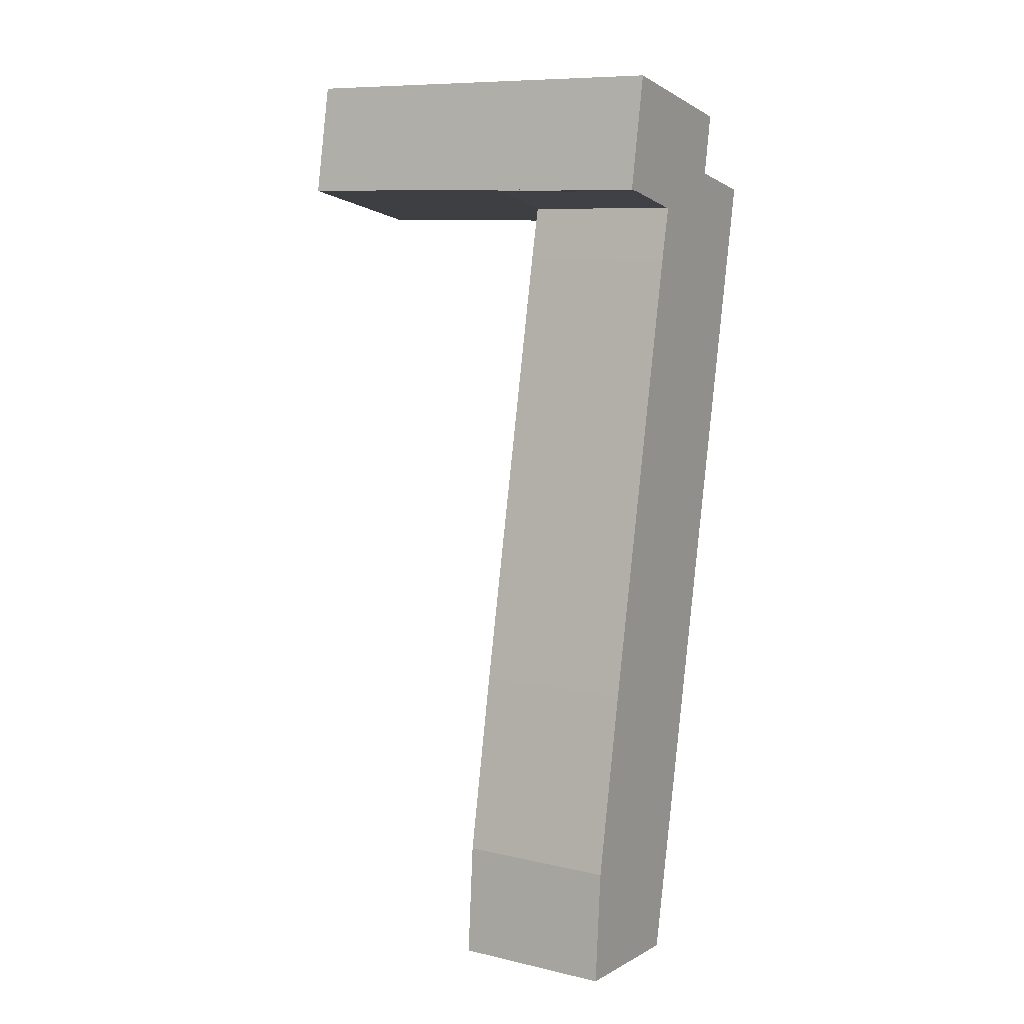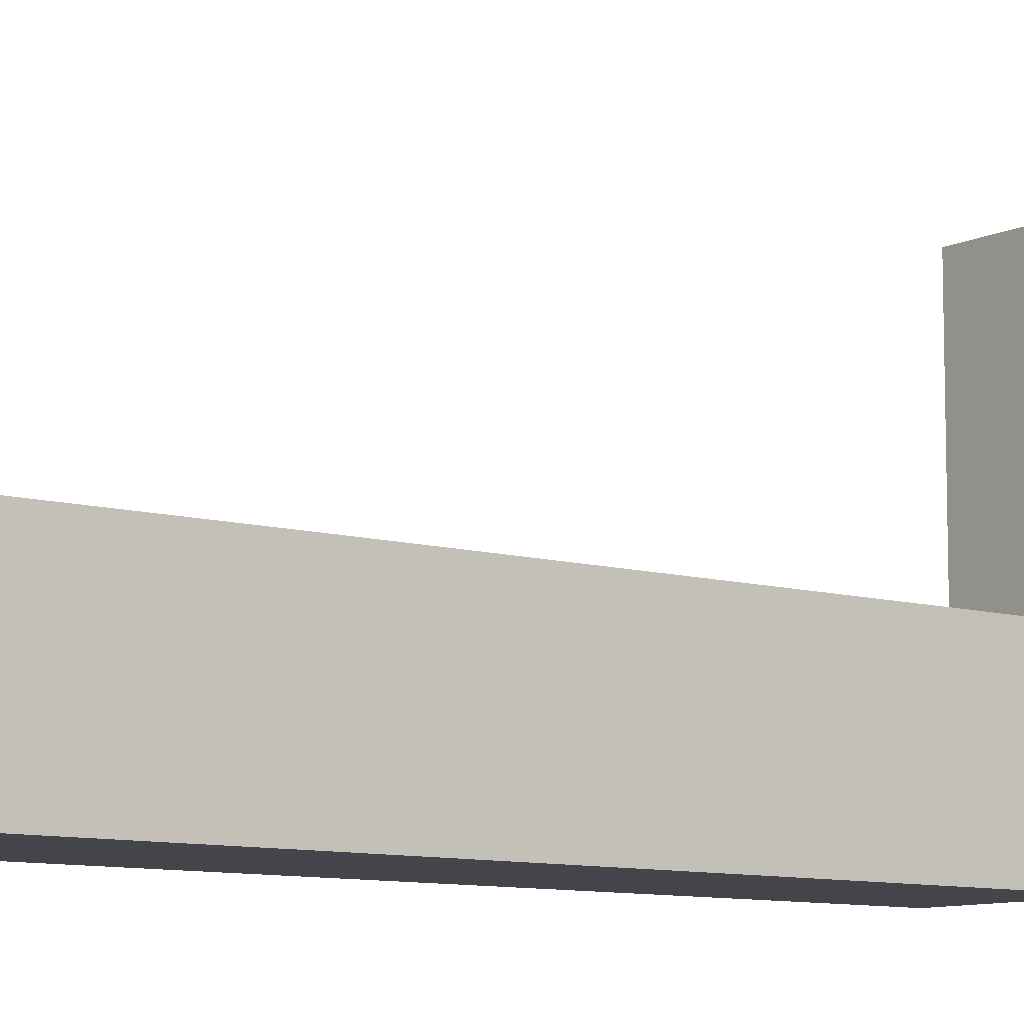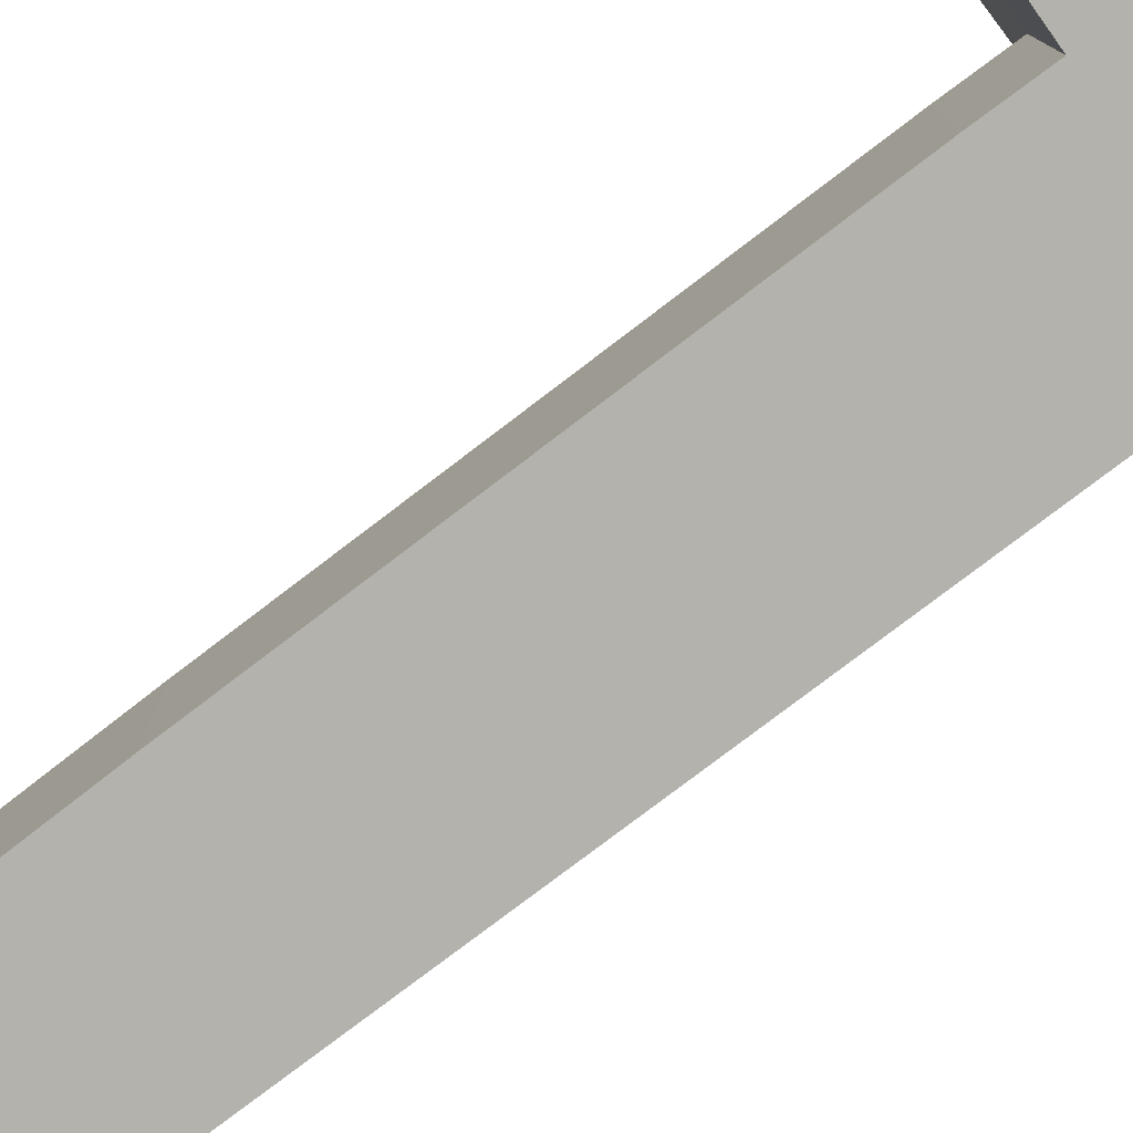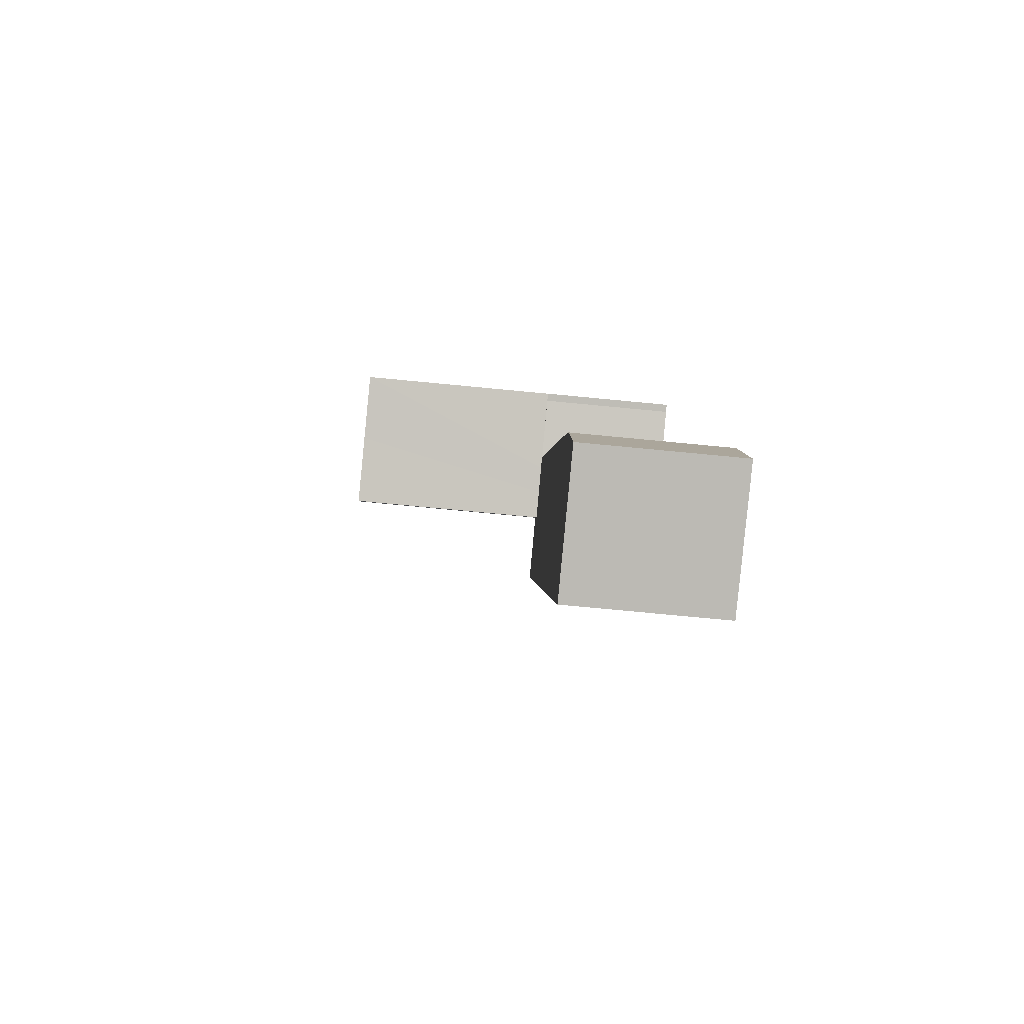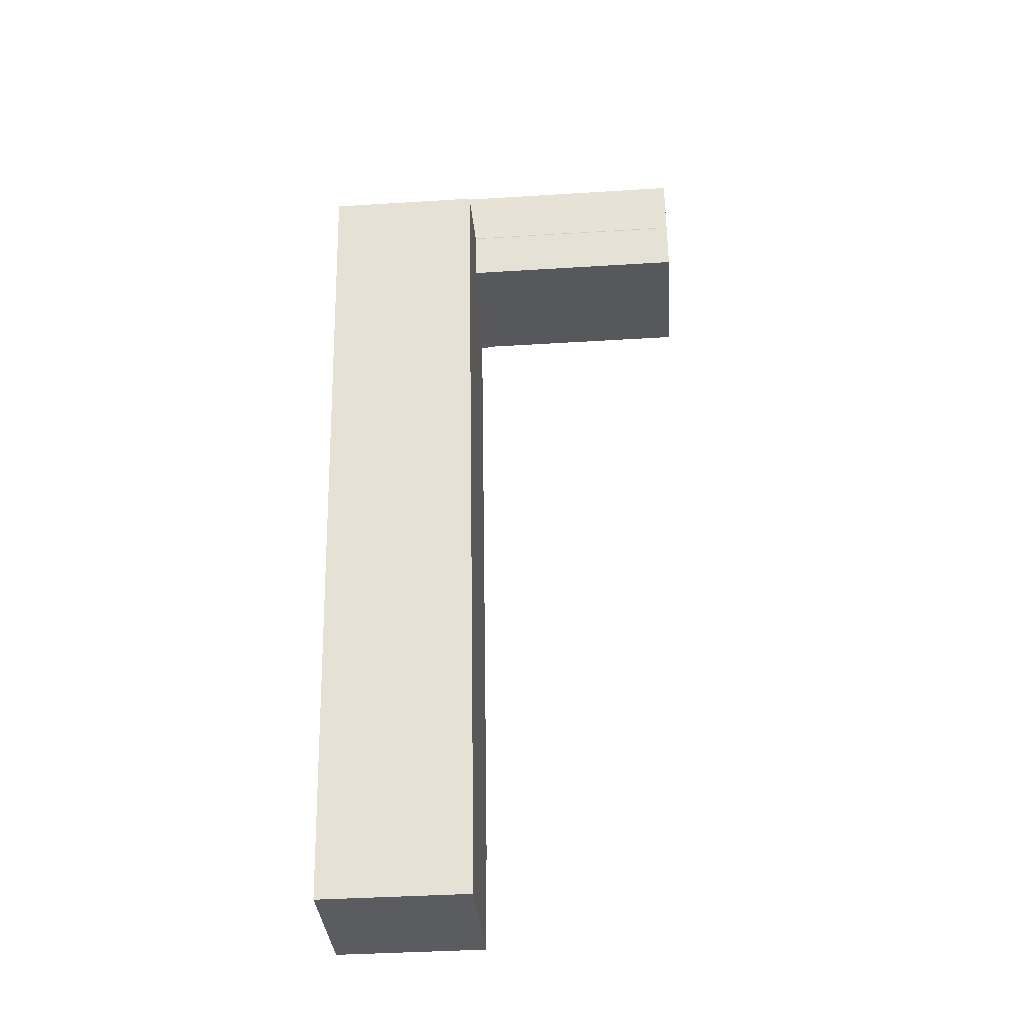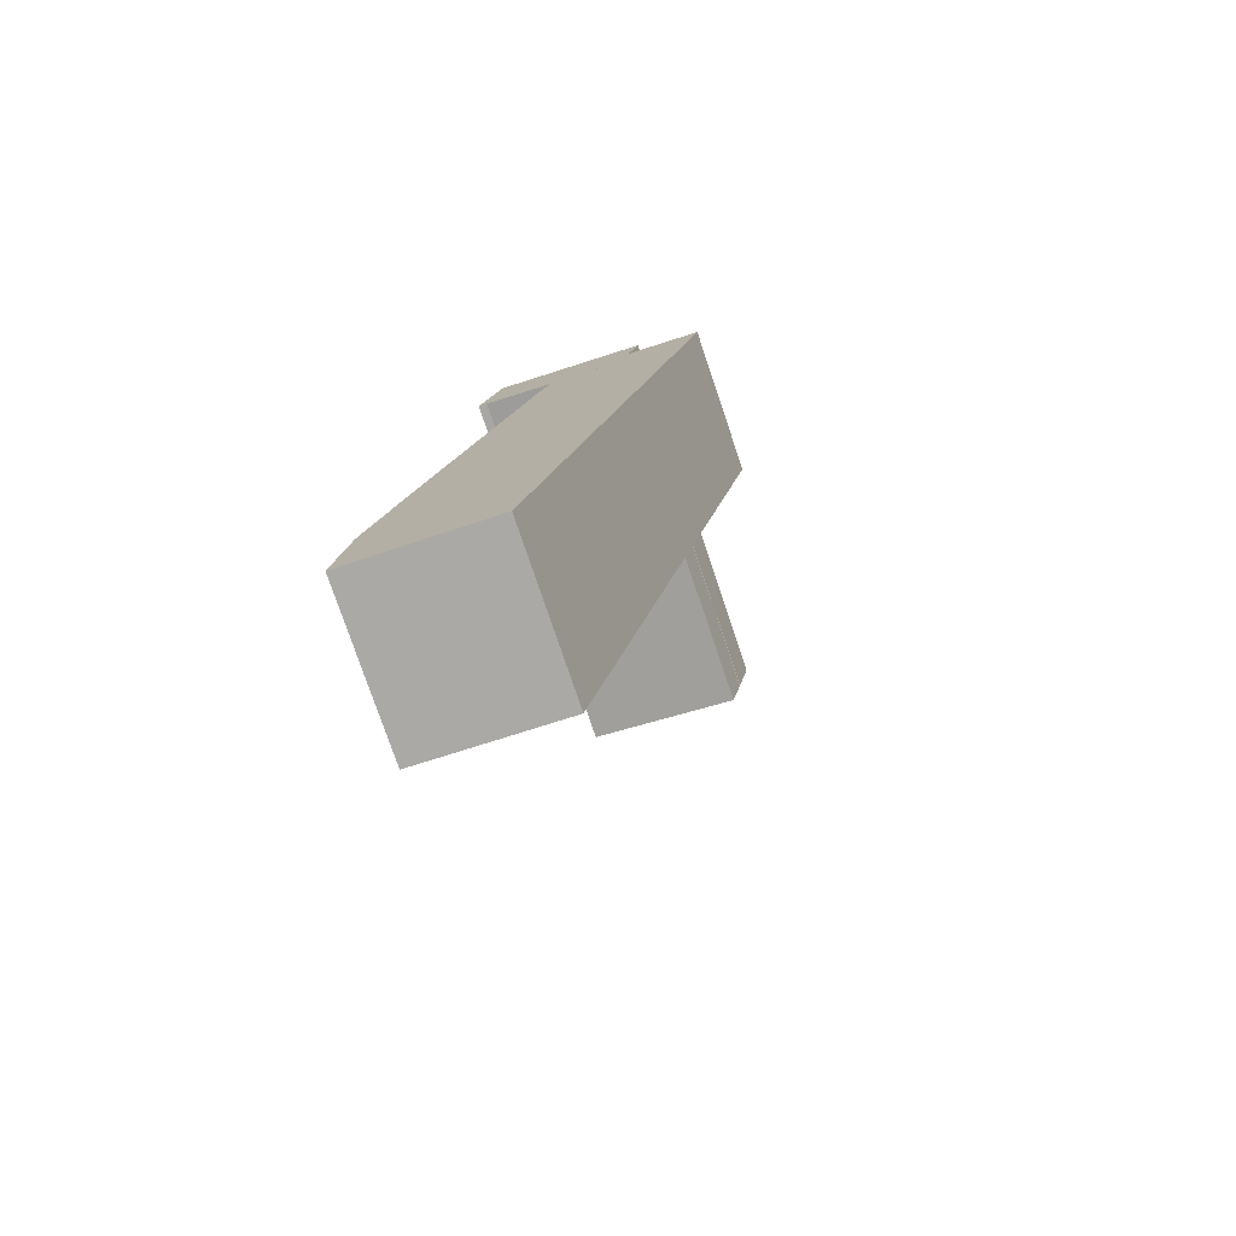
<metadata>
{"format":"obj","ext":"obj","renderer":"f3d","projection":"perspective","resolution":1024,"background":"white","views":[{"elev":9.4,"azim":-59.0,"up":"+Z"},{"elev":-9.3,"azim":-116.9,"up":"+Y"},{"elev":-79.4,"azim":-41.3,"up":"+Y"},{"elev":-78.9,"azim":-95.4,"up":"+Z"},{"elev":-39.8,"azim":94.4,"up":"+Z"},{"elev":-77.6,"azim":18.7,"up":"+Z"}]}
</metadata>
<code>
v  5.776 15.87 32.44
v  9.487 15.87 33.79
v  9.072 15.87 31.76
v  2.588 15.87 33.09
v  3.013 15.87 35.36
v  9.501 15.87 33.81
v  9.955 15.87 36.27
v  3.475 15.87 37.62
v  3.438 15.87 37.62
v  9.955 -2.221e-15 36.27
v  3.475 -2.303e-15 37.62
v  3.438 -2.304e-15 37.62
v  9.501 -2.071e-15 33.81
v  9.487 -2.069e-15 33.79
v  9.072 -1.945e-15 31.76
v  2.588 -2.026e-15 33.09
v  5.776 -1.986e-15 32.44
v  3.013 -2.165e-15 35.36
v  5.913 6.364 32.3
v  9.072 6.364 31.76
v  5.435 6.364 30.1
v  5.776 6.364 32.44
v  5.756 6.364 32.34
v  2.952 6.364 32.99
v  2.588 6.364 33.09
v  2.578 6.364 33.03
v  0 6.364 3.897e-16
v  6.554 6.364 3.257
v  5.793 6.364 -0.468
v  0.35 6.364 4.525
v  12.66 6.364 33.14
v  0.356 6.364 4.601
v  1.777 6.364 12
v  9.487 6.364 33.79
v  9.501 6.364 33.81
v  2.952 -2.02e-15 32.99
v  5.756 -1.98e-15 32.34
v  5.913 -1.978e-15 32.3
v  2.578 -2.023e-15 33.03
v  5.793 2.866e-17 -0.468
v  0 0 0
v  0.356 -2.817e-16 4.601
v  0.35 -2.771e-16 4.525
v  1.777 -7.35e-16 12
v  5.435 -1.843e-15 30.1
v  12.66 -2.029e-15 33.14
v  6.554 -1.994e-16 3.257
g defaultobject
f 1 2 3
f 2 1 4
f 2 4 5
f 2 5 6
f 6 5 7
f 7 5 8
f 8 5 9
f 8 10 7
f 10 8 9
f 10 9 11
f 11 9 12
f 10 6 7
f 6 10 13
f 14 3 2
f 3 14 15
f 13 2 6
f 2 13 14
f 15 1 3
f 1 15 4
f 4 15 16
f 16 15 17
f 16 5 4
f 5 16 9
f 9 16 12
f 12 16 18
f 11 13 10
f 13 11 14
f 14 11 15
f 15 11 17
f 17 11 16
f 16 11 12
f 16 12 18
f 19 20 21
f 20 19 22
f 22 19 23
f 22 23 24
f 22 24 25
f 25 24 26
f 27 28 29
f 28 27 30
f 28 30 31
f 31 30 32
f 31 32 33
f 31 33 21
f 31 21 20
f 31 20 34
f 31 34 35
f 23 36 24
f 36 23 19
f 36 19 37
f 37 19 38
f 36 26 24
f 26 36 39
f 40 27 29
f 27 40 41
f 39 25 26
f 25 39 16
f 15 34 20
f 34 15 14
f 41 30 27
f 30 41 32
f 32 41 42
f 42 41 43
f 42 33 32
f 33 42 44
f 33 44 21
f 21 44 45
f 45 19 21
f 19 45 38
f 16 22 25
f 22 16 20
f 20 16 15
f 15 16 17
f 13 31 35
f 31 13 46
f 14 35 34
f 35 14 13
f 46 28 31
f 28 46 47
f 28 47 29
f 29 47 40
f 47 41 40
f 41 47 43
f 43 47 46
f 43 46 42
f 42 46 44
f 44 46 45
f 45 46 15
f 15 46 14
f 14 46 13
f 15 38 45
f 38 15 17
f 38 17 37
f 37 17 36
f 36 17 16
f 36 16 39

</code>
